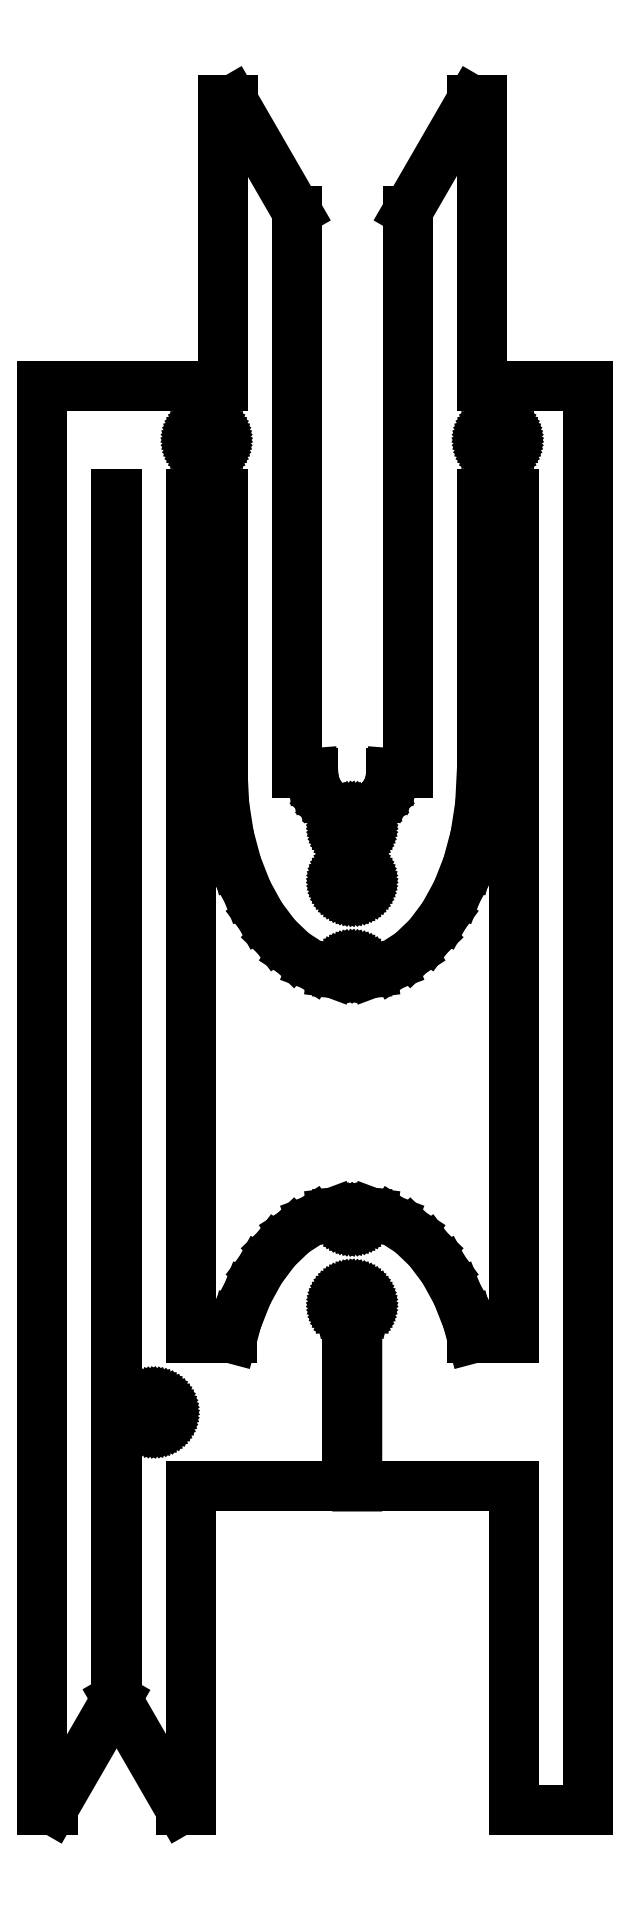
<metadata>
{"format":"dxf","ext":"dxf","renderer":"ezdxf+matplotlib","layout":"modelspace","background":"white","min_lineweight":24,"dpi":150}
</metadata>
<code>
0
SECTION
2
ENTITIES
0
LINE
8
0
10
2.2
20
9.6
11
6.85
21
9.6
0
LINE
8
0
10
6.85
20
9.6
11
6.85
21
14.63
0
LINE
8
0
10
6.85
20
14.63
11
6.818
21
14.64
0
LINE
8
0
10
6.818
20
14.64
11
6.765
21
14.68
0
LINE
8
0
10
6.765
20
14.68
11
6.717
21
14.72
0
LINE
8
0
10
6.717
20
14.72
11
6.676
21
14.76
0
LINE
8
0
10
6.676
20
14.76
11
6.644
21
14.82
0
LINE
8
0
10
6.644
20
14.82
11
6.62
21
14.88
0
LINE
8
0
10
6.62
20
14.88
11
6.605
21
14.94
0
LINE
8
0
10
6.605
20
14.94
11
6.6
21
15
0
LINE
8
0
10
6.6
20
15
11
6.605
21
15.06
0
LINE
8
0
10
6.605
20
15.06
11
6.62
21
15.12
0
LINE
8
0
10
6.62
20
15.12
11
6.644
21
15.18
0
LINE
8
0
10
6.644
20
15.18
11
6.676
21
15.24
0
LINE
8
0
10
6.676
20
15.24
11
6.717
21
15.28
0
LINE
8
0
10
6.717
20
15.28
11
6.765
21
15.32
0
LINE
8
0
10
6.765
20
15.32
11
6.818
21
15.36
0
LINE
8
0
10
6.818
20
15.36
11
6.876
21
15.38
0
LINE
8
0
10
6.876
20
15.38
11
6.937
21
15.4
0
LINE
8
0
10
6.937
20
15.4
11
7
21
15.4
0
LINE
8
0
10
7
20
15.4
11
7.063
21
15.4
0
LINE
8
0
10
7.063
20
15.4
11
7.124
21
15.38
0
LINE
8
0
10
7.124
20
15.38
11
7.182
21
15.36
0
LINE
8
0
10
7.182
20
15.36
11
7.235
21
15.32
0
LINE
8
0
10
7.235
20
15.32
11
7.283
21
15.28
0
LINE
8
0
10
7.283
20
15.28
11
7.324
21
15.24
0
LINE
8
0
10
7.324
20
15.24
11
7.356
21
15.18
0
LINE
8
0
10
7.356
20
15.18
11
7.38
21
15.12
0
LINE
8
0
10
7.38
20
15.12
11
7.395
21
15.06
0
LINE
8
0
10
7.395
20
15.06
11
7.4
21
15
0
LINE
8
0
10
7.4
20
15
11
7.395
21
14.94
0
LINE
8
0
10
7.395
20
14.94
11
7.38
21
14.88
0
LINE
8
0
10
7.38
20
14.88
11
7.356
21
14.82
0
LINE
8
0
10
7.356
20
14.82
11
7.324
21
14.76
0
LINE
8
0
10
7.324
20
14.76
11
7.283
21
14.72
0
LINE
8
0
10
7.283
20
14.72
11
7.235
21
14.68
0
LINE
8
0
10
7.235
20
14.68
11
7.182
21
14.64
0
LINE
8
0
10
7.182
20
14.64
11
7.15
21
14.63
0
LINE
8
0
10
7.15
20
14.63
11
7.15
21
9.6
0
LINE
8
0
10
7.15
20
9.6
11
11.8
21
9.6
0
LINE
8
0
10
11.8
20
9.6
11
11.8
21
0
0
LINE
8
0
10
11.8
20
0
11
14
21
0
0
LINE
8
0
10
14
20
0
11
14
21
42.3
0
LINE
8
0
10
14
20
42.3
11
10.85
21
42.3
0
LINE
8
0
10
10.85
20
42.3
11
10.85
21
50.8
0
LINE
8
0
10
10.85
20
50.8
11
10.56
21
50.8
0
LINE
8
0
10
10.56
20
50.8
11
8.65
21
47.5
0
LINE
8
0
10
8.65
20
47.5
11
8.65
21
30.8
0
LINE
8
0
10
8.65
20
30.8
11
8.155
21
30.8
0
LINE
8
0
10
8.155
20
30.8
11
8.141
21
30.62
0
LINE
8
0
10
8.141
20
30.62
11
8.098
21
30.44
0
LINE
8
0
10
8.098
20
30.44
11
8.029
21
30.28
0
LINE
8
0
10
8.029
20
30.28
11
7.934
21
30.12
0
LINE
8
0
10
7.934
20
30.12
11
7.817
21
29.98
0
LINE
8
0
10
7.817
20
29.98
11
7.679
21
29.87
0
LINE
8
0
10
7.679
20
29.87
11
7.524
21
29.77
0
LINE
8
0
10
7.524
20
29.77
11
7.357
21
29.7
0
LINE
8
0
10
7.357
20
29.7
11
7.181
21
29.66
0
LINE
8
0
10
7.181
20
29.66
11
7.15
21
29.66
0
LINE
8
0
10
7.15
20
29.66
11
7.15
21
29.57
0
LINE
8
0
10
7.15
20
29.57
11
7.182
21
29.56
0
LINE
8
0
10
7.182
20
29.56
11
7.235
21
29.52
0
LINE
8
0
10
7.235
20
29.52
11
7.283
21
29.48
0
LINE
8
0
10
7.283
20
29.48
11
7.324
21
29.44
0
LINE
8
0
10
7.324
20
29.44
11
7.356
21
29.38
0
LINE
8
0
10
7.356
20
29.38
11
7.38
21
29.32
0
LINE
8
0
10
7.38
20
29.32
11
7.395
21
29.26
0
LINE
8
0
10
7.395
20
29.26
11
7.4
21
29.2
0
LINE
8
0
10
7.4
20
29.2
11
7.395
21
29.14
0
LINE
8
0
10
7.395
20
29.14
11
7.38
21
29.08
0
LINE
8
0
10
7.38
20
29.08
11
7.356
21
29.02
0
LINE
8
0
10
7.356
20
29.02
11
7.324
21
28.96
0
LINE
8
0
10
7.324
20
28.96
11
7.283
21
28.92
0
LINE
8
0
10
7.283
20
28.92
11
7.235
21
28.88
0
LINE
8
0
10
7.235
20
28.88
11
7.182
21
28.84
0
LINE
8
0
10
7.182
20
28.84
11
7.15
21
28.83
0
LINE
8
0
10
7.15
20
28.83
11
7.15
21
27.97
0
LINE
8
0
10
7.15
20
27.97
11
7.182
21
27.96
0
LINE
8
0
10
7.182
20
27.96
11
7.235
21
27.92
0
LINE
8
0
10
7.235
20
27.92
11
7.283
21
27.88
0
LINE
8
0
10
7.283
20
27.88
11
7.324
21
27.84
0
LINE
8
0
10
7.324
20
27.84
11
7.356
21
27.78
0
LINE
8
0
10
7.356
20
27.78
11
7.38
21
27.72
0
LINE
8
0
10
7.38
20
27.72
11
7.395
21
27.66
0
LINE
8
0
10
7.395
20
27.66
11
7.4
21
27.6
0
LINE
8
0
10
7.4
20
27.6
11
7.395
21
27.54
0
LINE
8
0
10
7.395
20
27.54
11
7.38
21
27.48
0
LINE
8
0
10
7.38
20
27.48
11
7.356
21
27.42
0
LINE
8
0
10
7.356
20
27.42
11
7.324
21
27.36
0
LINE
8
0
10
7.324
20
27.36
11
7.283
21
27.32
0
LINE
8
0
10
7.283
20
27.32
11
7.235
21
27.28
0
LINE
8
0
10
7.235
20
27.28
11
7.182
21
27.24
0
LINE
8
0
10
7.182
20
27.24
11
7.124
21
27.22
0
LINE
8
0
10
7.124
20
27.22
11
7.063
21
27.2
0
LINE
8
0
10
7.063
20
27.2
11
7
21
27.2
0
LINE
8
0
10
7
20
27.2
11
6.937
21
27.2
0
LINE
8
0
10
6.937
20
27.2
11
6.876
21
27.22
0
LINE
8
0
10
6.876
20
27.22
11
6.818
21
27.24
0
LINE
8
0
10
6.818
20
27.24
11
6.765
21
27.28
0
LINE
8
0
10
6.765
20
27.28
11
6.717
21
27.32
0
LINE
8
0
10
6.717
20
27.32
11
6.676
21
27.36
0
LINE
8
0
10
6.676
20
27.36
11
6.644
21
27.42
0
LINE
8
0
10
6.644
20
27.42
11
6.62
21
27.48
0
LINE
8
0
10
6.62
20
27.48
11
6.605
21
27.54
0
LINE
8
0
10
6.605
20
27.54
11
6.6
21
27.6
0
LINE
8
0
10
6.6
20
27.6
11
6.605
21
27.66
0
LINE
8
0
10
6.605
20
27.66
11
6.62
21
27.72
0
LINE
8
0
10
6.62
20
27.72
11
6.644
21
27.78
0
LINE
8
0
10
6.644
20
27.78
11
6.676
21
27.84
0
LINE
8
0
10
6.676
20
27.84
11
6.717
21
27.88
0
LINE
8
0
10
6.717
20
27.88
11
6.765
21
27.92
0
LINE
8
0
10
6.765
20
27.92
11
6.818
21
27.96
0
LINE
8
0
10
6.818
20
27.96
11
6.85
21
27.97
0
LINE
8
0
10
6.85
20
27.97
11
6.85
21
28.83
0
LINE
8
0
10
6.85
20
28.83
11
6.818
21
28.84
0
LINE
8
0
10
6.818
20
28.84
11
6.765
21
28.88
0
LINE
8
0
10
6.765
20
28.88
11
6.717
21
28.92
0
LINE
8
0
10
6.717
20
28.92
11
6.676
21
28.96
0
LINE
8
0
10
6.676
20
28.96
11
6.644
21
29.02
0
LINE
8
0
10
6.644
20
29.02
11
6.62
21
29.08
0
LINE
8
0
10
6.62
20
29.08
11
6.605
21
29.14
0
LINE
8
0
10
6.605
20
29.14
11
6.6
21
29.2
0
LINE
8
0
10
6.6
20
29.2
11
6.605
21
29.26
0
LINE
8
0
10
6.605
20
29.26
11
6.62
21
29.32
0
LINE
8
0
10
6.62
20
29.32
11
6.644
21
29.38
0
LINE
8
0
10
6.644
20
29.38
11
6.676
21
29.44
0
LINE
8
0
10
6.676
20
29.44
11
6.717
21
29.48
0
LINE
8
0
10
6.717
20
29.48
11
6.765
21
29.52
0
LINE
8
0
10
6.765
20
29.52
11
6.818
21
29.56
0
LINE
8
0
10
6.818
20
29.56
11
6.85
21
29.57
0
LINE
8
0
10
6.85
20
29.57
11
6.85
21
29.66
0
LINE
8
0
10
6.85
20
29.66
11
6.819
21
29.66
0
LINE
8
0
10
6.819
20
29.66
11
6.643
21
29.7
0
LINE
8
0
10
6.643
20
29.7
11
6.476
21
29.77
0
LINE
8
0
10
6.476
20
29.77
11
6.321
21
29.87
0
LINE
8
0
10
6.321
20
29.87
11
6.183
21
29.98
0
LINE
8
0
10
6.183
20
29.98
11
6.066
21
30.12
0
LINE
8
0
10
6.066
20
30.12
11
5.971
21
30.28
0
LINE
8
0
10
5.971
20
30.28
11
5.902
21
30.44
0
LINE
8
0
10
5.902
20
30.44
11
5.859
21
30.62
0
LINE
8
0
10
5.859
20
30.62
11
5.845
21
30.8
0
LINE
8
0
10
5.845
20
30.8
11
5.35
21
30.8
0
LINE
8
0
10
5.35
20
30.8
11
5.35
21
47.5
0
LINE
8
0
10
5.35
20
47.5
11
3.444
21
50.8
0
LINE
8
0
10
3.444
20
50.8
11
3.15
21
50.8
0
LINE
8
0
10
3.15
20
50.8
11
3.15
21
42.3
0
LINE
8
0
10
3.15
20
42.3
11
-2.21
21
42.3
0
LINE
8
0
10
-2.21
20
42.3
11
-2.21
21
9.155e-05
0
LINE
8
0
10
-2.21
20
9.155e-05
11
-1.905
21
9.155e-05
0
LINE
8
0
10
-1.905
20
9.155e-05
11
-0.009995
21
3.283
0
LINE
8
0
10
-0.009995
20
3.283
11
-0.009995
21
39.1
0
LINE
8
0
10
-0.009995
20
39.1
11
0
21
39.1
0
LINE
8
0
10
0
20
39.1
11
0
21
3.3
0
LINE
8
0
10
0
20
3.3
11
1.905
21
0
0
LINE
8
0
10
1.905
20
0
11
2.2
21
0
0
LINE
8
0
10
2.2
20
0
11
2.2
21
9.6
0
LINE
8
0
10
2.612
20
40.3
11
2.551
21
40.32
0
LINE
8
0
10
2.551
20
40.32
11
2.493
21
40.34
0
LINE
8
0
10
2.493
20
40.34
11
2.44
21
40.38
0
LINE
8
0
10
2.44
20
40.38
11
2.392
21
40.42
0
LINE
8
0
10
2.392
20
40.42
11
2.351
21
40.46
0
LINE
8
0
10
2.351
20
40.46
11
2.319
21
40.52
0
LINE
8
0
10
2.319
20
40.52
11
2.295
21
40.58
0
LINE
8
0
10
2.295
20
40.58
11
2.28
21
40.64
0
LINE
8
0
10
2.28
20
40.64
11
2.275
21
40.7
0
LINE
8
0
10
2.275
20
40.7
11
2.28
21
40.76
0
LINE
8
0
10
2.28
20
40.76
11
2.295
21
40.82
0
LINE
8
0
10
2.295
20
40.82
11
2.319
21
40.88
0
LINE
8
0
10
2.319
20
40.88
11
2.351
21
40.94
0
LINE
8
0
10
2.351
20
40.94
11
2.392
21
40.98
0
LINE
8
0
10
2.392
20
40.98
11
2.44
21
41.02
0
LINE
8
0
10
2.44
20
41.02
11
2.493
21
41.06
0
LINE
8
0
10
2.493
20
41.06
11
2.551
21
41.08
0
LINE
8
0
10
2.551
20
41.08
11
2.612
21
41.09
0
LINE
8
0
10
2.612
20
41.09
11
2.675
21
41.1
0
LINE
8
0
10
2.675
20
41.1
11
2.738
21
41.09
0
LINE
8
0
10
2.738
20
41.09
11
2.799
21
41.08
0
LINE
8
0
10
2.799
20
41.08
11
2.857
21
41.06
0
LINE
8
0
10
2.857
20
41.06
11
2.91
21
41.02
0
LINE
8
0
10
2.91
20
41.02
11
2.958
21
40.98
0
LINE
8
0
10
2.958
20
40.98
11
2.999
21
40.94
0
LINE
8
0
10
2.999
20
40.94
11
3.031
21
40.88
0
LINE
8
0
10
3.031
20
40.88
11
3.055
21
40.82
0
LINE
8
0
10
3.055
20
40.82
11
3.07
21
40.76
0
LINE
8
0
10
3.07
20
40.76
11
3.075
21
40.7
0
LINE
8
0
10
3.075
20
40.7
11
3.07
21
40.64
0
LINE
8
0
10
3.07
20
40.64
11
3.055
21
40.58
0
LINE
8
0
10
3.055
20
40.58
11
3.031
21
40.52
0
LINE
8
0
10
3.031
20
40.52
11
2.999
21
40.46
0
LINE
8
0
10
2.999
20
40.46
11
2.958
21
40.42
0
LINE
8
0
10
2.958
20
40.42
11
2.91
21
40.38
0
LINE
8
0
10
2.91
20
40.38
11
2.857
21
40.34
0
LINE
8
0
10
2.857
20
40.34
11
2.799
21
40.32
0
LINE
8
0
10
2.799
20
40.32
11
2.738
21
40.3
0
LINE
8
0
10
2.738
20
40.3
11
2.675
21
40.3
0
LINE
8
0
10
2.675
20
40.3
11
2.612
21
40.3
0
LINE
8
0
10
11.26
20
40.3
11
11.2
21
40.32
0
LINE
8
0
10
11.2
20
40.32
11
11.14
21
40.34
0
LINE
8
0
10
11.14
20
40.34
11
11.09
21
40.38
0
LINE
8
0
10
11.09
20
40.38
11
11.04
21
40.42
0
LINE
8
0
10
11.04
20
40.42
11
11
21
40.46
0
LINE
8
0
10
11
20
40.46
11
10.97
21
40.52
0
LINE
8
0
10
10.97
20
40.52
11
10.94
21
40.58
0
LINE
8
0
10
10.94
20
40.58
11
10.93
21
40.64
0
LINE
8
0
10
10.93
20
40.64
11
10.93
21
40.7
0
LINE
8
0
10
10.93
20
40.7
11
10.93
21
40.76
0
LINE
8
0
10
10.93
20
40.76
11
10.94
21
40.82
0
LINE
8
0
10
10.94
20
40.82
11
10.97
21
40.88
0
LINE
8
0
10
10.97
20
40.88
11
11
21
40.94
0
LINE
8
0
10
11
20
40.94
11
11.04
21
40.98
0
LINE
8
0
10
11.04
20
40.98
11
11.09
21
41.02
0
LINE
8
0
10
11.09
20
41.02
11
11.14
21
41.06
0
LINE
8
0
10
11.14
20
41.06
11
11.2
21
41.08
0
LINE
8
0
10
11.2
20
41.08
11
11.26
21
41.09
0
LINE
8
0
10
11.26
20
41.09
11
11.32
21
41.1
0
LINE
8
0
10
11.32
20
41.1
11
11.39
21
41.09
0
LINE
8
0
10
11.39
20
41.09
11
11.45
21
41.08
0
LINE
8
0
10
11.45
20
41.08
11
11.51
21
41.06
0
LINE
8
0
10
11.51
20
41.06
11
11.56
21
41.02
0
LINE
8
0
10
11.56
20
41.02
11
11.61
21
40.98
0
LINE
8
0
10
11.61
20
40.98
11
11.65
21
40.94
0
LINE
8
0
10
11.65
20
40.94
11
11.68
21
40.88
0
LINE
8
0
10
11.68
20
40.88
11
11.71
21
40.82
0
LINE
8
0
10
11.71
20
40.82
11
11.72
21
40.76
0
LINE
8
0
10
11.72
20
40.76
11
11.72
21
40.7
0
LINE
8
0
10
11.72
20
40.7
11
11.72
21
40.64
0
LINE
8
0
10
11.72
20
40.64
11
11.71
21
40.58
0
LINE
8
0
10
11.71
20
40.58
11
11.68
21
40.52
0
LINE
8
0
10
11.68
20
40.52
11
11.65
21
40.46
0
LINE
8
0
10
11.65
20
40.46
11
11.61
21
40.42
0
LINE
8
0
10
11.61
20
40.42
11
11.56
21
40.38
0
LINE
8
0
10
11.56
20
40.38
11
11.51
21
40.34
0
LINE
8
0
10
11.51
20
40.34
11
11.45
21
40.32
0
LINE
8
0
10
11.45
20
40.32
11
11.39
21
40.3
0
LINE
8
0
10
11.39
20
40.3
11
11.32
21
40.3
0
LINE
8
0
10
11.32
20
40.3
11
11.26
21
40.3
0
LINE
8
0
10
2.2
20
14
11
2.2
21
39.1
0
LINE
8
0
10
2.2
20
39.1
11
3.15
21
39.1
0
LINE
8
0
10
3.15
20
39.1
11
3.15
21
30.8
0
LINE
8
0
10
3.15
20
30.8
11
3.197
21
29.86
0
LINE
8
0
10
3.197
20
29.86
11
3.338
21
28.95
0
LINE
8
0
10
3.338
20
28.95
11
3.57
21
28.08
0
LINE
8
0
10
3.57
20
28.08
11
3.885
21
27.27
0
LINE
8
0
10
3.885
20
27.27
11
4.278
21
26.56
0
LINE
8
0
10
4.278
20
26.56
11
4.737
21
25.95
0
LINE
8
0
10
4.737
20
25.95
11
5.252
21
25.45
0
LINE
8
0
10
5.252
20
25.45
11
5.81
21
25.09
0
LINE
8
0
10
5.81
20
25.09
11
6.398
21
24.87
0
LINE
8
0
10
6.398
20
24.87
11
6.604
21
24.85
0
LINE
8
0
10
6.604
20
24.85
11
6.605
21
24.86
0
LINE
8
0
10
6.605
20
24.86
11
6.62
21
24.92
0
LINE
8
0
10
6.62
20
24.92
11
6.644
21
24.98
0
LINE
8
0
10
6.644
20
24.98
11
6.676
21
25.04
0
LINE
8
0
10
6.676
20
25.04
11
6.717
21
25.08
0
LINE
8
0
10
6.717
20
25.08
11
6.765
21
25.12
0
LINE
8
0
10
6.765
20
25.12
11
6.818
21
25.16
0
LINE
8
0
10
6.818
20
25.16
11
6.876
21
25.18
0
LINE
8
0
10
6.876
20
25.18
11
6.937
21
25.2
0
LINE
8
0
10
6.937
20
25.2
11
7
21
25.2
0
LINE
8
0
10
7
20
25.2
11
7.063
21
25.2
0
LINE
8
0
10
7.063
20
25.2
11
7.124
21
25.18
0
LINE
8
0
10
7.124
20
25.18
11
7.182
21
25.16
0
LINE
8
0
10
7.182
20
25.16
11
7.235
21
25.12
0
LINE
8
0
10
7.235
20
25.12
11
7.283
21
25.08
0
LINE
8
0
10
7.283
20
25.08
11
7.324
21
25.04
0
LINE
8
0
10
7.324
20
25.04
11
7.356
21
24.98
0
LINE
8
0
10
7.356
20
24.98
11
7.38
21
24.92
0
LINE
8
0
10
7.38
20
24.92
11
7.395
21
24.86
0
LINE
8
0
10
7.395
20
24.86
11
7.396
21
24.85
0
LINE
8
0
10
7.396
20
24.85
11
7.602
21
24.87
0
LINE
8
0
10
7.602
20
24.87
11
8.19
21
25.09
0
LINE
8
0
10
8.19
20
25.09
11
8.748
21
25.45
0
LINE
8
0
10
8.748
20
25.45
11
9.263
21
25.95
0
LINE
8
0
10
9.263
20
25.95
11
9.722
21
26.56
0
LINE
8
0
10
9.722
20
26.56
11
10.11
21
27.27
0
LINE
8
0
10
10.11
20
27.27
11
10.43
21
28.08
0
LINE
8
0
10
10.43
20
28.08
11
10.66
21
28.95
0
LINE
8
0
10
10.66
20
28.95
11
10.8
21
29.86
0
LINE
8
0
10
10.8
20
29.86
11
10.85
21
30.8
0
LINE
8
0
10
10.85
20
30.8
11
10.85
21
39.1
0
LINE
8
0
10
10.85
20
39.1
11
11.8
21
39.1
0
LINE
8
0
10
11.8
20
39.1
11
11.8
21
14
0
LINE
8
0
10
11.8
20
14
11
10.57
21
14
0
LINE
8
0
10
10.57
20
14
11
10.43
21
14.52
0
LINE
8
0
10
10.43
20
14.52
11
10.11
21
15.33
0
LINE
8
0
10
10.11
20
15.33
11
9.722
21
16.04
0
LINE
8
0
10
9.722
20
16.04
11
9.263
21
16.65
0
LINE
8
0
10
9.263
20
16.65
11
8.748
21
17.15
0
LINE
8
0
10
8.748
20
17.15
11
8.19
21
17.51
0
LINE
8
0
10
8.19
20
17.51
11
7.602
21
17.73
0
LINE
8
0
10
7.602
20
17.73
11
7.396
21
17.75
0
LINE
8
0
10
7.396
20
17.75
11
7.395
21
17.74
0
LINE
8
0
10
7.395
20
17.74
11
7.38
21
17.68
0
LINE
8
0
10
7.38
20
17.68
11
7.356
21
17.62
0
LINE
8
0
10
7.356
20
17.62
11
7.324
21
17.56
0
LINE
8
0
10
7.324
20
17.56
11
7.283
21
17.52
0
LINE
8
0
10
7.283
20
17.52
11
7.235
21
17.48
0
LINE
8
0
10
7.235
20
17.48
11
7.182
21
17.44
0
LINE
8
0
10
7.182
20
17.44
11
7.124
21
17.42
0
LINE
8
0
10
7.124
20
17.42
11
7.063
21
17.4
0
LINE
8
0
10
7.063
20
17.4
11
7
21
17.4
0
LINE
8
0
10
7
20
17.4
11
6.937
21
17.4
0
LINE
8
0
10
6.937
20
17.4
11
6.876
21
17.42
0
LINE
8
0
10
6.876
20
17.42
11
6.818
21
17.44
0
LINE
8
0
10
6.818
20
17.44
11
6.765
21
17.48
0
LINE
8
0
10
6.765
20
17.48
11
6.717
21
17.52
0
LINE
8
0
10
6.717
20
17.52
11
6.676
21
17.56
0
LINE
8
0
10
6.676
20
17.56
11
6.644
21
17.62
0
LINE
8
0
10
6.644
20
17.62
11
6.62
21
17.68
0
LINE
8
0
10
6.62
20
17.68
11
6.605
21
17.74
0
LINE
8
0
10
6.605
20
17.74
11
6.604
21
17.75
0
LINE
8
0
10
6.604
20
17.75
11
6.398
21
17.73
0
LINE
8
0
10
6.398
20
17.73
11
5.81
21
17.51
0
LINE
8
0
10
5.81
20
17.51
11
5.252
21
17.15
0
LINE
8
0
10
5.252
20
17.15
11
4.737
21
16.65
0
LINE
8
0
10
4.737
20
16.65
11
4.278
21
16.04
0
LINE
8
0
10
4.278
20
16.04
11
3.885
21
15.33
0
LINE
8
0
10
3.885
20
15.33
11
3.57
21
14.52
0
LINE
8
0
10
3.57
20
14.52
11
3.43
21
14
0
LINE
8
0
10
3.43
20
14
11
2.2
21
14
0
LINE
8
0
10
1.037
20
11.4
11
0.9764
21
11.42
0
LINE
8
0
10
0.9764
20
11.42
11
0.9184
21
11.44
0
LINE
8
0
10
0.9184
20
11.44
11
0.8649
21
11.48
0
LINE
8
0
10
0.8649
20
11.48
11
0.8172
21
11.52
0
LINE
8
0
10
0.8172
20
11.52
11
0.7764
21
11.56
0
LINE
8
0
10
0.7764
20
11.56
11
0.7436
21
11.62
0
LINE
8
0
10
0.7436
20
11.62
11
0.7196
21
11.68
0
LINE
8
0
10
0.7196
20
11.68
11
0.7049
21
11.74
0
LINE
8
0
10
0.7049
20
11.74
11
0.7
21
11.8
0
LINE
8
0
10
0.7
20
11.8
11
0.7049
21
11.86
0
LINE
8
0
10
0.7049
20
11.86
11
0.7196
21
11.92
0
LINE
8
0
10
0.7196
20
11.92
11
0.7436
21
11.98
0
LINE
8
0
10
0.7436
20
11.98
11
0.7764
21
12.04
0
LINE
8
0
10
0.7764
20
12.04
11
0.8172
21
12.08
0
LINE
8
0
10
0.8172
20
12.08
11
0.8649
21
12.12
0
LINE
8
0
10
0.8649
20
12.12
11
0.9184
21
12.16
0
LINE
8
0
10
0.9184
20
12.16
11
0.9764
21
12.18
0
LINE
8
0
10
0.9764
20
12.18
11
1.037
21
12.2
0
LINE
8
0
10
1.037
20
12.2
11
1.1
21
12.2
0
LINE
8
0
10
1.1
20
12.2
11
1.163
21
12.2
0
LINE
8
0
10
1.163
20
12.2
11
1.224
21
12.18
0
LINE
8
0
10
1.224
20
12.18
11
1.282
21
12.16
0
LINE
8
0
10
1.282
20
12.16
11
1.335
21
12.12
0
LINE
8
0
10
1.335
20
12.12
11
1.383
21
12.08
0
LINE
8
0
10
1.383
20
12.08
11
1.424
21
12.04
0
LINE
8
0
10
1.424
20
12.04
11
1.456
21
11.98
0
LINE
8
0
10
1.456
20
11.98
11
1.48
21
11.92
0
LINE
8
0
10
1.48
20
11.92
11
1.495
21
11.86
0
LINE
8
0
10
1.495
20
11.86
11
1.5
21
11.8
0
LINE
8
0
10
1.5
20
11.8
11
1.495
21
11.74
0
LINE
8
0
10
1.495
20
11.74
11
1.48
21
11.68
0
LINE
8
0
10
1.48
20
11.68
11
1.456
21
11.62
0
LINE
8
0
10
1.456
20
11.62
11
1.424
21
11.56
0
LINE
8
0
10
1.424
20
11.56
11
1.383
21
11.52
0
LINE
8
0
10
1.383
20
11.52
11
1.335
21
11.48
0
LINE
8
0
10
1.335
20
11.48
11
1.282
21
11.44
0
LINE
8
0
10
1.282
20
11.44
11
1.224
21
11.42
0
LINE
8
0
10
1.224
20
11.42
11
1.163
21
11.4
0
LINE
8
0
10
1.163
20
11.4
11
1.1
21
11.4
0
LINE
8
0
10
1.1
20
11.4
11
1.037
21
11.4
0
ENDSEC
0
EOF

</code>
